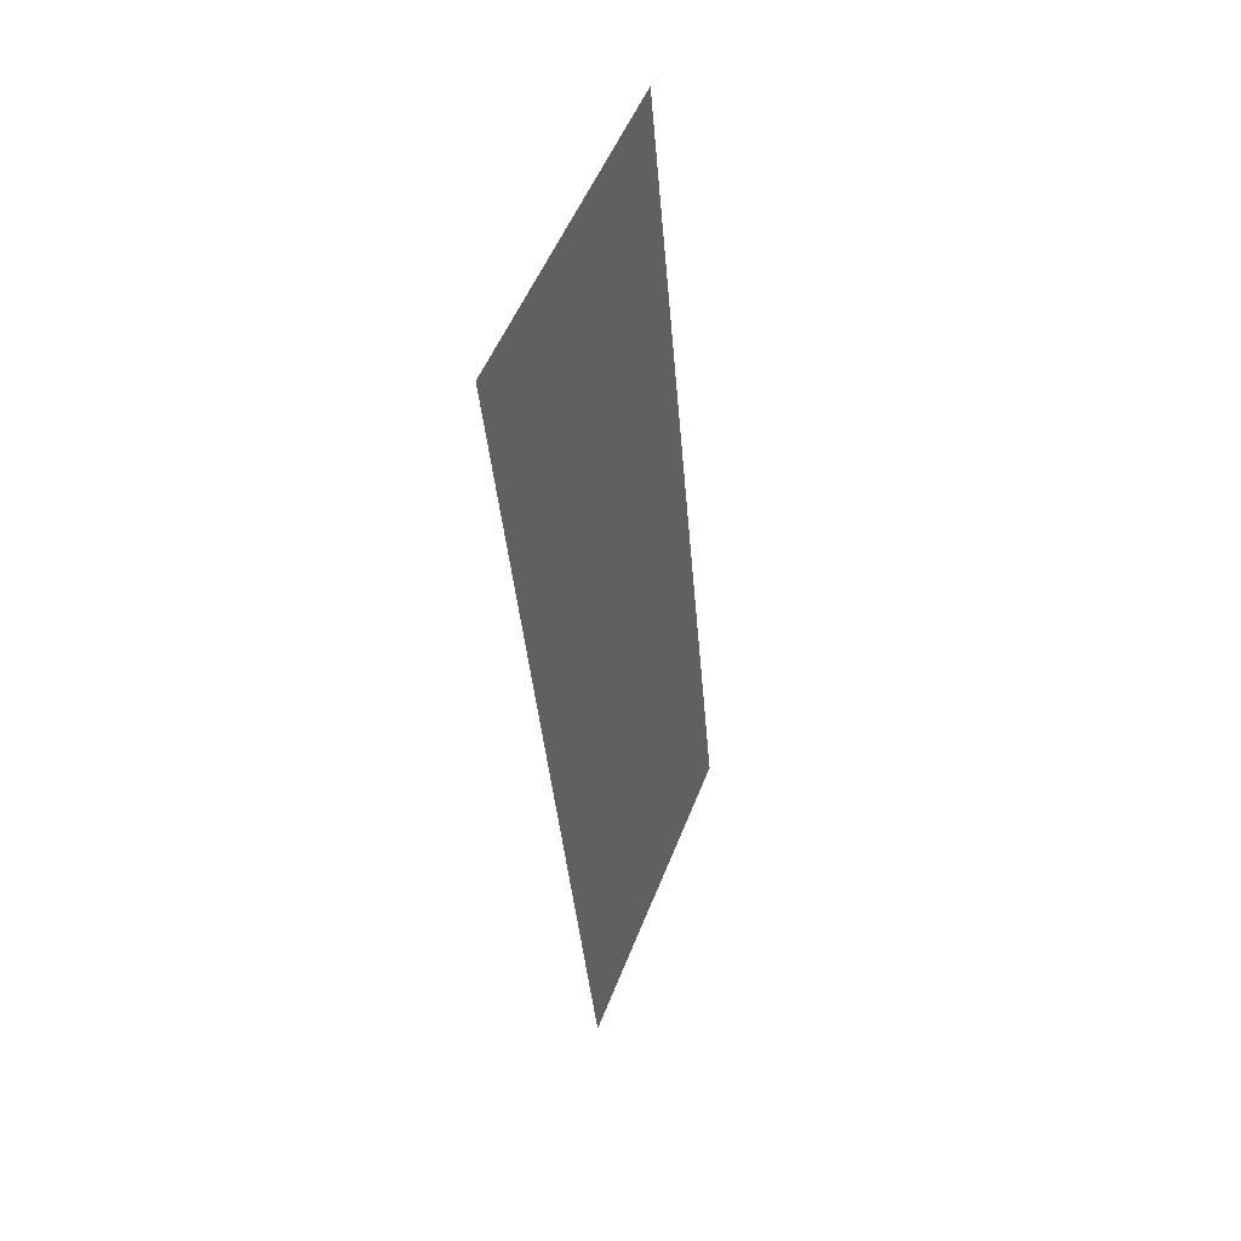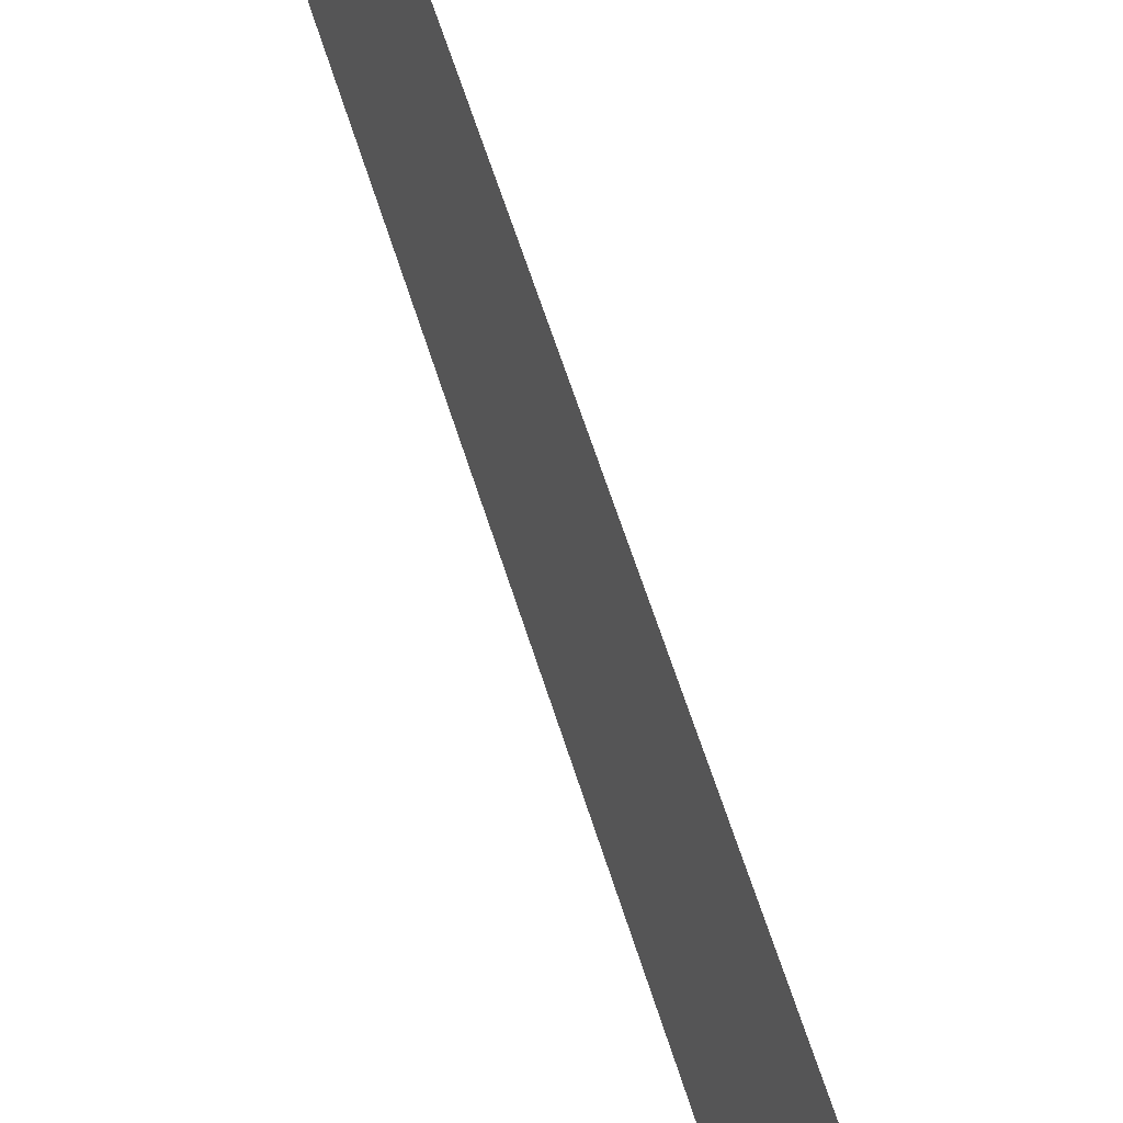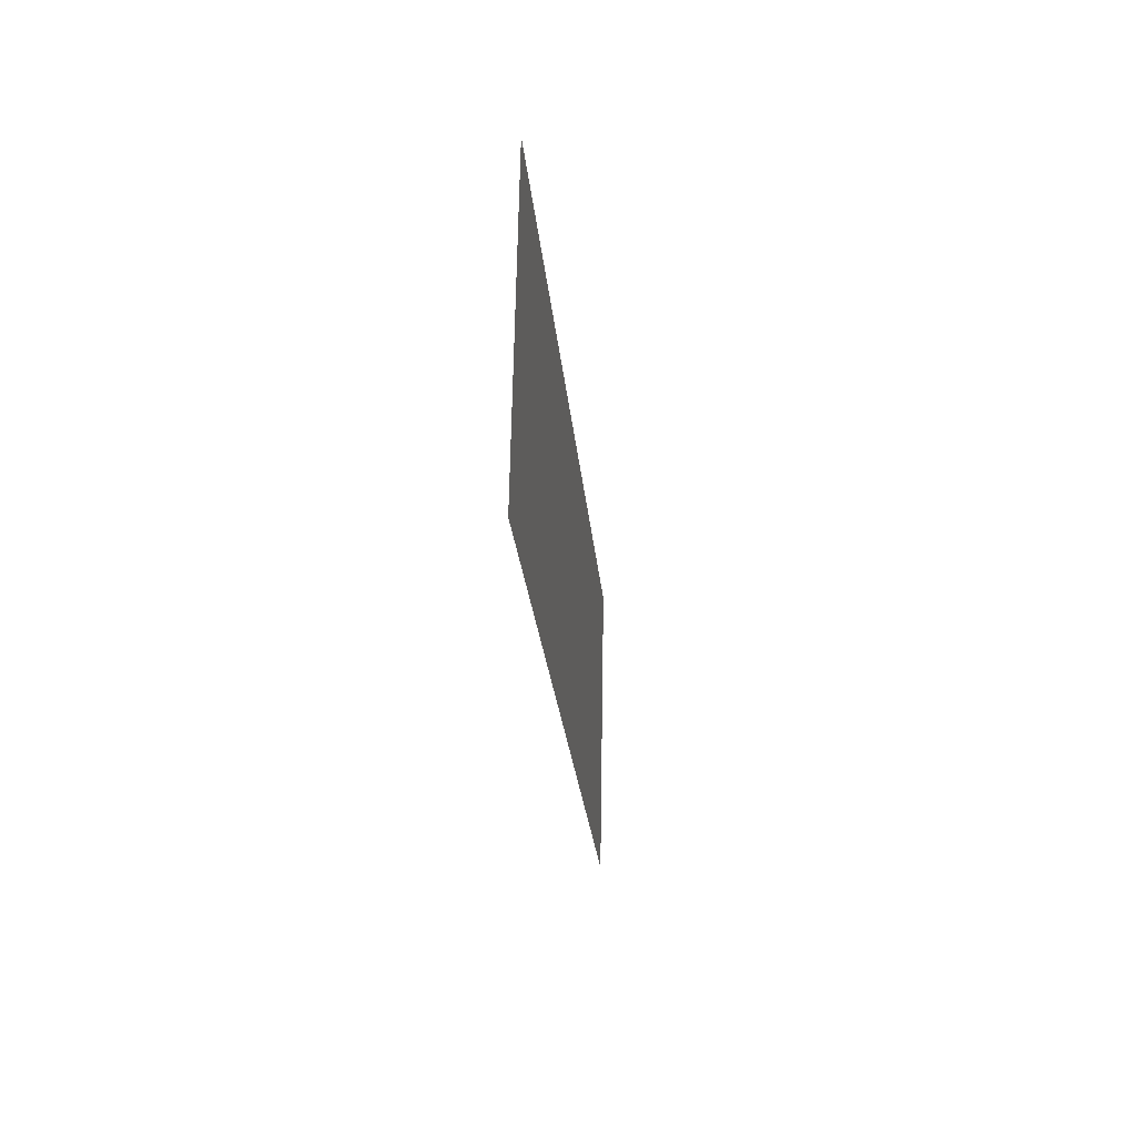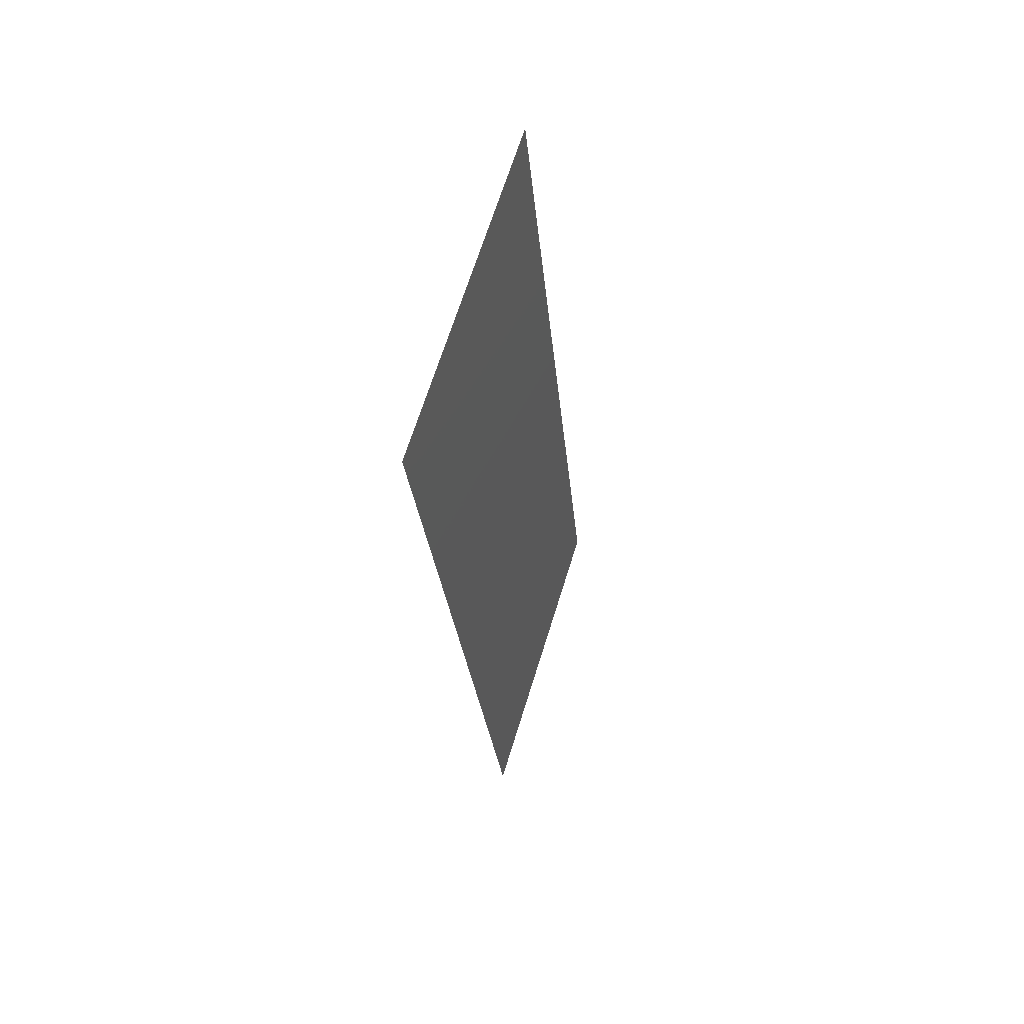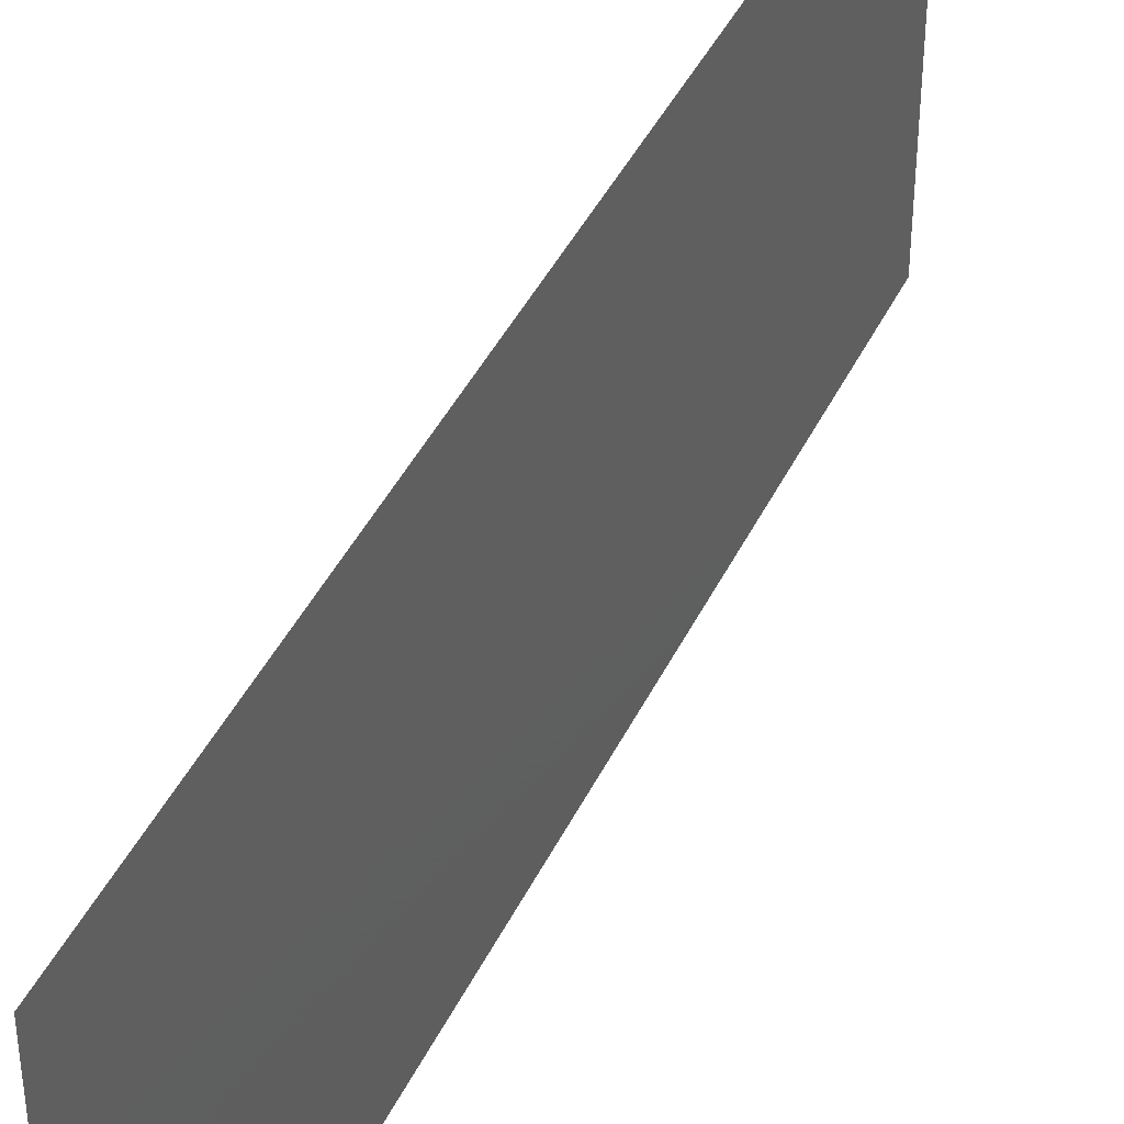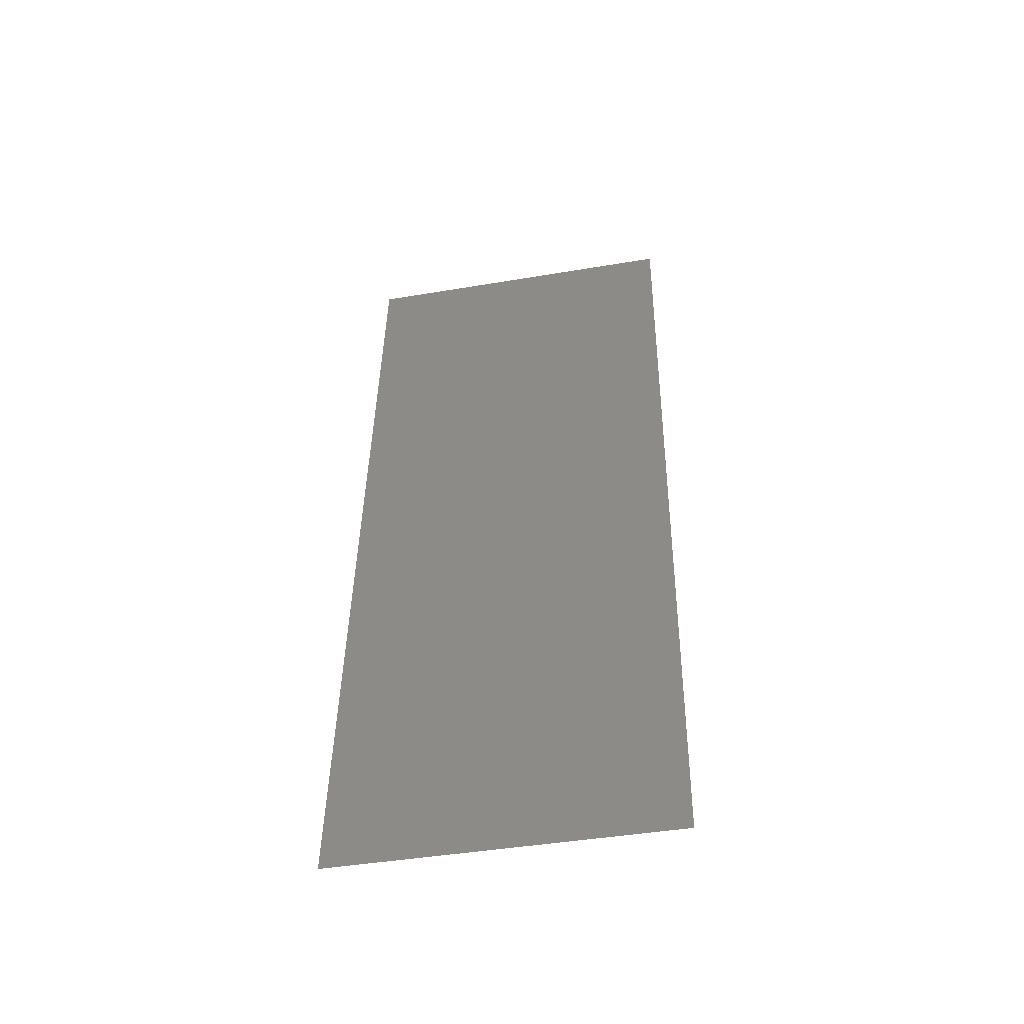
<metadata>
{"format":"stl","ext":"stl","renderer":"f3d","projection":"perspective","resolution":1024,"background":"white","views":[{"elev":52.2,"azim":-159.0,"up":"+Y"},{"elev":61.6,"azim":157.6,"up":"+Z"},{"elev":65.1,"azim":-179.0,"up":"+Y"},{"elev":66.7,"azim":-162.8,"up":"+Y"},{"elev":42.1,"azim":18.9,"up":"+Z"},{"elev":-43.9,"azim":-78.8,"up":"+Y"}]}
</metadata>
<code>
# stl→obj: 21 verts, 26 faces
v 0.009902 0.02127 0
v 0.009326 0.01483 0.01033
v 0.008951 0.01064 0
v 0.01085 0.03191 0.02
v 0.0114 0.03803 0.009414
v 0.0118 0.04255 0.02
v 0.01037 0.02654 0.009957
v 0.009902 0.02127 0.02
v 0.01085 0.03191 0
v 0.01276 0.05319 0.02
v 0.01208 0.04558 0.01225
v 0.01276 0.05319 0.01
v 0.008 0 0
v 0.00866 0.007386 0.007642
v 0.008 0 0.01
v 0.008951 0.01064 0.02
v 0.0118 0.04255 0
v 0.008555 0.006212 0.014
v 0.01222 0.04717 0.00568
v 0.01276 0.05319 0
v 0.008 0 0.02
f 1 2 3
f 4 5 6
f 4 7 5
f 8 7 4
f 1 7 2
f 2 7 8
f 9 7 1
f 5 7 9
f 10 11 12
f 13 14 15
f 16 2 8
f 17 5 9
f 6 11 10
f 3 14 13
f 5 11 6
f 2 14 3
f 16 18 2
f 17 19 5
f 2 18 14
f 5 19 11
f 20 19 17
f 21 18 16
f 12 19 20
f 15 18 21
f 14 18 15
f 11 19 12

</code>
